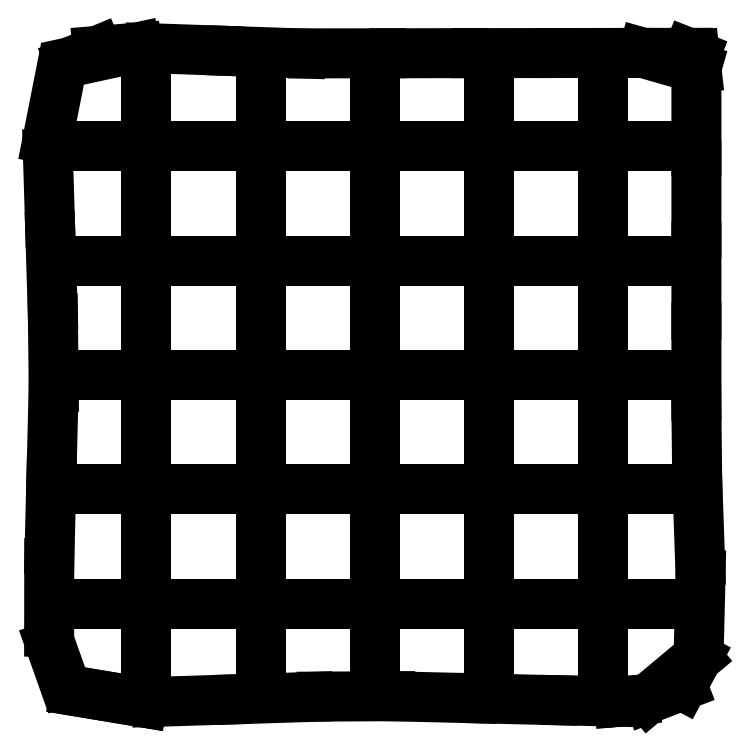
<metadata>
{"format":"dxf","ext":"dxf","renderer":"ezdxf+matplotlib","layout":"modelspace","background":"white","min_lineweight":24,"dpi":150}
</metadata>
<code>
0
SECTION
2
ENTITIES
0
LINE
8
0
10
2.507
20
0.4342
30
0
11
1.038
21
0.6786
31
0
0
LINE
8
0
10
2.507
20
0.4342
30
0
11
1.038
21
0.6786
31
0
0
LINE
8
0
10
0.7867
20
0.8875
30
0
11
0.5089
21
1.672
31
0
0
LINE
8
0
10
0.4705
20
1.978
30
0
11
0.4728
21
3.478
31
0
0
LINE
8
0
10
0.4804
20
3.776
30
0
11
0.5182
21
5.275
31
0
0
LINE
8
0
10
0.5252
20
5.556
30
0
11
0.5628
21
7.047
31
0
0
LINE
8
0
10
0.5699
20
7.327
30
0
11
0.553
21
8.825
31
0
0
LINE
8
0
10
0.5439
20
9.123
30
0
11
0.4979
21
10.62
31
0
0
LINE
8
0
10
0.4885
20
10.93
30
0
11
0.4425
21
12.43
31
0
0
LINE
8
0
10
0.4376
20
12.75
30
0
11
0.7249
21
14.21
31
0
0
LINE
8
0
10
0.9367
20
14.44
30
0
11
1.527
21
14.68
31
0
0
LINE
8
0
10
1.527
20
14.68
30
0
11
2.374
21
14.75
31
0
0
LINE
8
0
10
2.374
20
14.75
30
0
11
0.9367
21
14.44
31
0
0
LINE
8
0
10
2.677
20
14.74
30
0
11
4.179
21
14.69
31
0
0
LINE
8
0
10
4.477
20
14.68
30
0
11
5.969
21
14.63
31
0
0
LINE
8
0
10
6.241
20
14.63
30
0
11
7.726
21
14.63
31
0
0
LINE
8
0
10
8.024
20
14.63
30
0
11
9.526
21
14.63
31
0
0
LINE
8
0
10
9.827
20
14.63
30
0
11
11.33
21
14.63
31
0
0
LINE
8
0
10
11.64
20
14.63
30
0
11
13.14
21
14.64
31
0
0
LINE
8
0
10
13.46
20
14.64
30
0
11
14.45
21
14.64
31
0
0
LINE
8
0
10
14.45
20
14.64
30
0
11
14.59
21
14.58
31
0
0
LINE
8
0
10
14.59
20
14.58
30
0
11
14.63
21
14.3
31
0
0
LINE
8
0
10
14.63
20
14.3
30
0
11
13.46
21
14.64
31
0
0
LINE
8
0
10
14.63
20
13.99
30
0
11
14.63
21
12.49
31
0
0
LINE
8
0
10
14.63
20
12.19
30
0
11
14.63
21
10.69
31
0
0
LINE
8
0
10
14.63
20
10.39
30
0
11
14.63
21
8.905
31
0
0
LINE
8
0
10
14.63
20
8.633
30
0
11
14.63
21
7.137
31
0
0
LINE
8
0
10
14.63
20
6.84
30
0
11
14.64
21
5.338
31
0
0
LINE
8
0
10
14.65
20
5.033
30
0
11
14.71
21
3.535
31
0
0
LINE
8
0
10
14.72
20
3.219
30
0
11
14.68
21
1.719
31
0
0
LINE
8
0
10
14.64
20
1.406
30
0
11
14.32
21
0.8018
31
0
0
LINE
8
0
10
14.32
20
0.8018
30
0
11
13.58
21
0.5214
31
0
0
LINE
8
0
10
13.58
20
0.5214
30
0
11
14.64
21
1.406
31
0
0
LINE
8
0
10
13.28
20
0.4801
30
0
11
13.18
21
0.4707
31
0
0
LINE
8
0
10
13.18
20
0.4707
30
0
11
12.93
21
0.4466
31
0
0
LINE
8
0
10
12.93
20
0.4466
30
0
11
11.78
21
0.4742
31
0
0
LINE
8
0
10
11.48
20
0.4813
30
0
11
9.983
21
0.5173
31
0
0
LINE
8
0
10
9.707
20
0.5239
30
0
11
8.216
21
0.5596
31
0
0
LINE
8
0
10
7.932
20
0.5665
30
0
11
6.432
21
0.5585
31
0
0
LINE
8
0
10
6.134
20
0.549
30
0
11
4.633
21
0.5015
31
0
0
LINE
8
0
10
4.324
20
0.4917
30
0
11
2.823
21
0.4442
31
0
0
LINE
8
0
10
2.593
20
0.5109
30
0
11
2.593
21
1.817
31
0
0
LINE
8
0
10
2.593
20
0.5109
30
0
11
2.593
21
1.817
31
0
0
LINE
8
0
10
2.593
20
2.166
30
0
11
2.593
21
2.166
31
0
0
LINE
8
0
10
2.593
20
2.166
30
0
11
2.593
21
3.596
31
0
0
LINE
8
0
10
2.593
20
3.596
30
0
11
2.593
21
3.617
31
0
0
LINE
8
0
10
2.593
20
3.965
30
0
11
2.593
21
5.331
31
0
0
LINE
8
0
10
2.593
20
5.331
30
0
11
2.593
21
5.418
31
0
0
LINE
8
0
10
2.593
20
5.766
30
0
11
2.593
21
7.106
31
0
0
LINE
8
0
10
2.593
20
7.106
30
0
11
2.593
21
7.218
31
0
0
LINE
8
0
10
2.593
20
7.566
30
0
11
2.593
21
8.891
31
0
0
LINE
8
0
10
2.593
20
8.891
30
0
11
2.593
21
9.018
31
0
0
LINE
8
0
10
2.593
20
9.366
30
0
11
2.593
21
9.366
31
0
0
LINE
8
0
10
2.593
20
9.366
30
0
11
2.593
21
10.76
31
0
0
LINE
8
0
10
2.593
20
10.76
30
0
11
2.593
21
10.82
31
0
0
LINE
8
0
10
2.593
20
11.17
30
0
11
2.593
21
12.43
31
0
0
LINE
8
0
10
2.593
20
12.43
30
0
11
2.593
21
12.62
31
0
0
LINE
8
0
10
2.593
20
12.97
30
0
11
2.593
21
12.97
31
0
0
LINE
8
0
10
2.593
20
12.97
30
0
11
2.593
21
14.36
31
0
0
LINE
8
0
10
2.593
20
14.36
30
0
11
2.593
21
14.42
31
0
0
LINE
8
0
10
5.093
20
0.5782
30
0
11
5.093
21
1.73
31
0
0
LINE
8
0
10
5.093
20
0.5782
30
0
11
5.093
21
1.73
31
0
0
LINE
8
0
10
5.093
20
2.079
30
0
11
5.093
21
2.135
31
0
0
LINE
8
0
10
5.093
20
2.135
30
0
11
5.093
21
3.53
31
0
0
LINE
8
0
10
5.093
20
3.88
30
0
11
5.093
21
3.896
31
0
0
LINE
8
0
10
5.093
20
3.896
30
0
11
5.093
21
5.291
31
0
0
LINE
8
0
10
5.093
20
5.291
30
0
11
5.093
21
5.33
31
0
0
LINE
8
0
10
5.093
20
5.679
30
0
11
5.093
21
7.05
31
0
0
LINE
8
0
10
5.093
20
7.05
30
0
11
5.093
21
7.13
31
0
0
LINE
8
0
10
5.093
20
7.479
30
0
11
5.093
21
8.76
31
0
0
LINE
8
0
10
5.093
20
8.76
30
0
11
5.093
21
8.893
31
0
0
LINE
8
0
10
5.093
20
8.893
30
0
11
5.093
21
8.908
31
0
0
LINE
8
0
10
5.093
20
8.908
30
0
11
5.093
21
8.93
31
0
0
LINE
8
0
10
5.093
20
9.28
30
0
11
5.093
21
9.335
31
0
0
LINE
8
0
10
5.093
20
9.335
30
0
11
5.093
21
10.73
31
0
0
LINE
8
0
10
5.093
20
11.08
30
0
11
5.093
21
12.37
31
0
0
LINE
8
0
10
5.093
20
12.37
30
0
11
5.093
21
12.53
31
0
0
LINE
8
0
10
5.093
20
12.88
30
0
11
5.093
21
12.94
31
0
0
LINE
8
0
10
5.093
20
12.94
30
0
11
5.093
21
14.33
31
0
0
LINE
8
0
10
7.593
20
0.6311
30
0
11
7.593
21
1.703
31
0
0
LINE
8
0
10
7.593
20
0.6311
30
0
11
7.593
21
1.703
31
0
0
LINE
8
0
10
7.593
20
2.051
30
0
11
7.593
21
2.108
31
0
0
LINE
8
0
10
7.593
20
2.108
30
0
11
7.593
21
3.503
31
0
0
LINE
8
0
10
7.593
20
3.852
30
0
11
7.593
21
5.247
31
0
0
LINE
8
0
10
7.593
20
5.247
30
0
11
7.593
21
5.303
31
0
0
LINE
8
0
10
7.593
20
5.651
30
0
11
7.593
21
7.026
31
0
0
LINE
8
0
10
7.593
20
7.026
30
0
11
7.593
21
7.104
31
0
0
LINE
8
0
10
7.593
20
7.452
30
0
11
7.593
21
7.508
31
0
0
LINE
8
0
10
7.593
20
7.508
30
0
11
7.593
21
8.903
31
0
0
LINE
8
0
10
7.593
20
9.252
30
0
11
7.593
21
10.65
31
0
0
LINE
8
0
10
7.593
20
10.65
30
0
11
7.593
21
10.7
31
0
0
LINE
8
0
10
7.593
20
11.05
30
0
11
7.593
21
11.11
31
0
0
LINE
8
0
10
7.593
20
11.11
30
0
11
7.593
21
12.5
31
0
0
LINE
8
0
10
7.593
20
12.85
30
0
11
7.593
21
12.91
31
0
0
LINE
8
0
10
7.593
20
12.91
30
0
11
7.593
21
14.3
31
0
0
LINE
8
0
10
10.09
20
0.5756
30
0
11
10.09
21
1.706
31
0
0
LINE
8
0
10
10.09
20
0.5756
30
0
11
10.09
21
1.706
31
0
0
LINE
8
0
10
10.09
20
2.055
30
0
11
10.09
21
2.111
31
0
0
LINE
8
0
10
10.09
20
2.111
30
0
11
10.09
21
3.506
31
0
0
LINE
8
0
10
10.09
20
3.856
30
0
11
10.09
21
5.226
31
0
0
LINE
8
0
10
10.09
20
5.226
30
0
11
10.09
21
5.306
31
0
0
LINE
8
0
10
10.09
20
5.655
30
0
11
10.09
21
5.712
31
0
0
LINE
8
0
10
10.09
20
5.712
30
0
11
10.09
21
7.106
31
0
0
LINE
8
0
10
10.09
20
7.455
30
0
11
10.09
21
8.122
31
0
0
LINE
8
0
10
10.09
20
8.122
30
0
11
10.09
21
8.584
31
0
0
LINE
8
0
10
10.09
20
8.584
30
0
11
10.09
21
8.906
31
0
0
LINE
8
0
10
10.09
20
9.255
30
0
11
10.09
21
10.65
31
0
0
LINE
8
0
10
10.09
20
10.65
30
0
11
10.09
21
10.71
31
0
0
LINE
8
0
10
10.09
20
11.06
30
0
11
10.09
21
11.11
31
0
0
LINE
8
0
10
10.09
20
11.11
30
0
11
10.09
21
12.51
31
0
0
LINE
8
0
10
10.09
20
12.86
30
0
11
10.09
21
14.25
31
0
0
LINE
8
0
10
10.09
20
14.25
30
0
11
10.09
21
14.31
31
0
0
LINE
8
0
10
12.59
20
0.5201
30
0
11
12.59
21
1.71
31
0
0
LINE
8
0
10
12.59
20
0.5201
30
0
11
12.59
21
1.71
31
0
0
LINE
8
0
10
12.59
20
2.059
30
0
11
12.59
21
2.115
31
0
0
LINE
8
0
10
12.59
20
2.115
30
0
11
12.59
21
3.51
31
0
0
LINE
8
0
10
12.59
20
3.859
30
0
11
12.59
21
5.189
31
0
0
LINE
8
0
10
12.59
20
5.189
30
0
11
12.59
21
5.272
31
0
0
LINE
8
0
10
12.59
20
5.272
30
0
11
12.59
21
5.311
31
0
0
LINE
8
0
10
12.59
20
5.659
30
0
11
12.59
21
7.032
31
0
0
LINE
8
0
10
12.59
20
7.032
30
0
11
12.59
21
7.111
31
0
0
LINE
8
0
10
12.59
20
7.459
30
0
11
12.59
21
8.164
31
0
0
LINE
8
0
10
12.59
20
8.164
30
0
11
12.59
21
8.833
31
0
0
LINE
8
0
10
12.59
20
8.833
30
0
11
12.59
21
8.911
31
0
0
LINE
8
0
10
12.59
20
9.259
30
0
11
12.59
21
10.65
31
0
0
LINE
8
0
10
12.59
20
10.65
30
0
11
12.59
21
10.71
31
0
0
LINE
8
0
10
12.59
20
11.06
30
0
11
12.59
21
11.12
31
0
0
LINE
8
0
10
12.59
20
11.12
30
0
11
12.59
21
12.51
31
0
0
LINE
8
0
10
12.59
20
12.86
30
0
11
12.59
21
12.92
31
0
0
LINE
8
0
10
12.59
20
12.92
30
0
11
12.59
21
14.31
31
0
0
LINE
8
0
10
0.7745
20
2.592
30
0
11
0.7746
21
2.592
31
0
0
LINE
8
0
10
0.7745
20
2.592
30
0
11
0.7746
21
2.592
31
0
0
LINE
8
0
10
0.7746
20
2.592
30
0
11
2.171
21
2.592
31
0
0
LINE
8
0
10
2.171
20
2.592
30
0
11
2.227
21
2.592
31
0
0
LINE
8
0
10
2.575
20
2.592
30
0
11
2.575
21
2.592
31
0
0
LINE
8
0
10
2.575
20
2.592
30
0
11
3.97
21
2.592
31
0
0
LINE
8
0
10
3.97
20
2.592
30
0
11
4.027
21
2.592
31
0
0
LINE
8
0
10
4.375
20
2.592
30
0
11
4.375
21
2.592
31
0
0
LINE
8
0
10
4.375
20
2.592
30
0
11
5.771
21
2.592
31
0
0
LINE
8
0
10
5.771
20
2.592
30
0
11
5.827
21
2.592
31
0
0
LINE
8
0
10
6.174
20
2.592
30
0
11
7.438
21
2.592
31
0
0
LINE
8
0
10
7.438
20
2.592
30
0
11
7.627
21
2.592
31
0
0
LINE
8
0
10
7.974
20
2.592
30
0
11
7.975
21
2.592
31
0
0
LINE
8
0
10
7.975
20
2.592
30
0
11
9.37
21
2.592
31
0
0
LINE
8
0
10
9.37
20
2.592
30
0
11
9.427
21
2.592
31
0
0
LINE
8
0
10
9.774
20
2.592
30
0
11
9.775
21
2.592
31
0
0
LINE
8
0
10
9.775
20
2.592
30
0
11
11.17
21
2.592
31
0
0
LINE
8
0
10
11.17
20
2.592
30
0
11
11.23
21
2.592
31
0
0
LINE
8
0
10
11.57
20
2.592
30
0
11
12.96
21
2.592
31
0
0
LINE
8
0
10
12.96
20
2.592
30
0
11
13.03
21
2.592
31
0
0
LINE
8
0
10
13.37
20
2.592
30
0
11
14.62
21
2.592
31
0
0
LINE
8
0
10
14.62
20
2.592
30
0
11
14.67
21
2.592
31
0
0
LINE
8
0
10
0.8375
20
5.092
30
0
11
2.187
21
5.092
31
0
0
LINE
8
0
10
0.8375
20
5.092
30
0
11
2.187
21
5.092
31
0
0
LINE
8
0
10
2.187
20
5.092
30
0
11
2.289
21
5.092
31
0
0
LINE
8
0
10
2.637
20
5.092
30
0
11
3.498
21
5.092
31
0
0
LINE
8
0
10
3.498
20
5.092
30
0
11
3.501
21
5.092
31
0
0
LINE
8
0
10
3.501
20
5.092
30
0
11
4.054
21
5.092
31
0
0
LINE
8
0
10
4.054
20
5.092
30
0
11
4.09
21
5.092
31
0
0
LINE
8
0
10
4.438
20
5.092
30
0
11
4.494
21
5.092
31
0
0
LINE
8
0
10
4.494
20
5.092
30
0
11
5.889
21
5.092
31
0
0
LINE
8
0
10
6.237
20
5.092
30
0
11
7.492
21
5.092
31
0
0
LINE
8
0
10
7.492
20
5.092
30
0
11
7.689
21
5.092
31
0
0
LINE
8
0
10
8.038
20
5.092
30
0
11
9.424
21
5.092
31
0
0
LINE
8
0
10
9.424
20
5.092
30
0
11
9.489
21
5.092
31
0
0
LINE
8
0
10
9.838
20
5.092
30
0
11
9.894
21
5.092
31
0
0
LINE
8
0
10
9.894
20
5.092
30
0
11
11.29
21
5.092
31
0
0
LINE
8
0
10
11.64
20
5.092
30
0
11
13.03
21
5.092
31
0
0
LINE
8
0
10
13.03
20
5.092
30
0
11
13.09
21
5.092
31
0
0
LINE
8
0
10
13.44
20
5.092
30
0
11
13.44
21
5.092
31
0
0
LINE
8
0
10
13.44
20
5.092
30
0
11
14.59
21
5.092
31
0
0
LINE
8
0
10
0.9005
20
7.592
30
0
11
2.239
21
7.592
31
0
0
LINE
8
0
10
0.9005
20
7.592
30
0
11
2.239
21
7.592
31
0
0
LINE
8
0
10
2.239
20
7.592
30
0
11
2.353
21
7.592
31
0
0
LINE
8
0
10
2.701
20
7.592
30
0
11
3.303
21
7.592
31
0
0
LINE
8
0
10
3.303
20
7.592
30
0
11
3.311
21
7.592
31
0
0
LINE
8
0
10
3.311
20
7.592
30
0
11
4.112
21
7.592
31
0
0
LINE
8
0
10
4.112
20
7.592
30
0
11
4.152
21
7.592
31
0
0
LINE
8
0
10
4.5
20
7.592
30
0
11
4.501
21
7.592
31
0
0
LINE
8
0
10
4.501
20
7.592
30
0
11
5.896
21
7.592
31
0
0
LINE
8
0
10
5.896
20
7.592
30
0
11
5.952
21
7.592
31
0
0
LINE
8
0
10
6.3
20
7.592
30
0
11
7.601
21
7.592
31
0
0
LINE
8
0
10
7.601
20
7.592
30
0
11
7.753
21
7.592
31
0
0
LINE
8
0
10
8.101
20
7.592
30
0
11
8.8
21
7.592
31
0
0
LINE
8
0
10
8.8
20
7.592
30
0
11
9.481
21
7.592
31
0
0
LINE
8
0
10
9.481
20
7.592
30
0
11
9.553
21
7.592
31
0
0
LINE
8
0
10
9.9
20
7.592
30
0
11
9.901
21
7.592
31
0
0
LINE
8
0
10
9.901
20
7.592
30
0
11
11.3
21
7.592
31
0
0
LINE
8
0
10
11.3
20
7.592
30
0
11
11.35
21
7.592
31
0
0
LINE
8
0
10
11.7
20
7.592
30
0
11
11.7
21
7.592
31
0
0
LINE
8
0
10
11.7
20
7.592
30
0
11
13.1
21
7.592
31
0
0
LINE
8
0
10
13.1
20
7.592
30
0
11
13.15
21
7.592
31
0
0
LINE
8
0
10
13.5
20
7.592
30
0
11
14.51
21
7.592
31
0
0
LINE
8
0
10
14.51
20
7.592
30
0
11
14.57
21
7.592
31
0
0
LINE
8
0
10
0.8385
20
10.09
30
0
11
2.187
21
10.09
31
0
0
LINE
8
0
10
0.8385
20
10.09
30
0
11
2.187
21
10.09
31
0
0
LINE
8
0
10
2.187
20
10.09
30
0
11
2.289
21
10.09
31
0
0
LINE
8
0
10
2.638
20
10.09
30
0
11
3.494
21
10.09
31
0
0
LINE
8
0
10
3.494
20
10.09
30
0
11
3.498
21
10.09
31
0
0
LINE
8
0
10
3.498
20
10.09
30
0
11
4.054
21
10.09
31
0
0
LINE
8
0
10
4.054
20
10.09
30
0
11
4.09
21
10.09
31
0
0
LINE
8
0
10
4.439
20
10.09
30
0
11
5.833
21
10.09
31
0
0
LINE
8
0
10
5.833
20
10.09
30
0
11
5.889
21
10.09
31
0
0
LINE
8
0
10
6.238
20
10.09
30
0
11
7.493
21
10.09
31
0
0
LINE
8
0
10
7.493
20
10.09
30
0
11
7.689
21
10.09
31
0
0
LINE
8
0
10
8.038
20
10.09
30
0
11
9.312
21
10.09
31
0
0
LINE
8
0
10
9.312
20
10.09
30
0
11
9.489
21
10.09
31
0
0
LINE
8
0
10
9.838
20
10.09
30
0
11
9.895
21
10.09
31
0
0
LINE
8
0
10
9.895
20
10.09
30
0
11
11.29
21
10.09
31
0
0
LINE
8
0
10
11.64
20
10.09
30
0
11
13.03
21
10.09
31
0
0
LINE
8
0
10
13.03
20
10.09
30
0
11
13.09
21
10.09
31
0
0
LINE
8
0
10
13.44
20
10.09
30
0
11
14.51
21
10.09
31
0
0
LINE
8
0
10
14.51
20
10.09
30
0
11
14.57
21
10.09
31
0
0
LINE
8
0
10
0.7625
20
12.59
30
0
11
2.158
21
12.59
31
0
0
LINE
8
0
10
0.7625
20
12.59
30
0
11
2.158
21
12.59
31
0
0
LINE
8
0
10
2.158
20
12.59
30
0
11
2.213
21
12.59
31
0
0
LINE
8
0
10
2.562
20
12.59
30
0
11
2.619
21
12.59
31
0
0
LINE
8
0
10
2.619
20
12.59
30
0
11
4.013
21
12.59
31
0
0
LINE
8
0
10
4.362
20
12.59
30
0
11
4.418
21
12.59
31
0
0
LINE
8
0
10
4.418
20
12.59
30
0
11
5.814
21
12.59
31
0
0
LINE
8
0
10
6.163
20
12.59
30
0
11
7.43
21
12.59
31
0
0
LINE
8
0
10
7.43
20
12.59
30
0
11
7.614
21
12.59
31
0
0
LINE
8
0
10
7.963
20
12.59
30
0
11
9.357
21
12.59
31
0
0
LINE
8
0
10
9.357
20
12.59
30
0
11
9.414
21
12.59
31
0
0
LINE
8
0
10
9.762
20
12.59
30
0
11
11.16
21
12.59
31
0
0
LINE
8
0
10
11.16
20
12.59
30
0
11
11.21
21
12.59
31
0
0
LINE
8
0
10
11.56
20
12.59
30
0
11
12.69
21
12.59
31
0
0
LINE
8
0
10
12.69
20
12.59
30
0
11
13.01
21
12.59
31
0
0
LINE
8
0
10
13.36
20
12.59
30
0
11
13.36
21
12.59
31
0
0
LINE
8
0
10
13.36
20
12.59
30
0
11
14.52
21
12.59
31
0
0
LINE
8
0
10
14.52
20
12.59
30
0
11
14.52
21
12.59
31
0
0
LINE
8
0
10
14.52
20
12.59
30
0
11
14.56
21
12.59
31
0
0
ENDSEC
0
EOF

</code>
